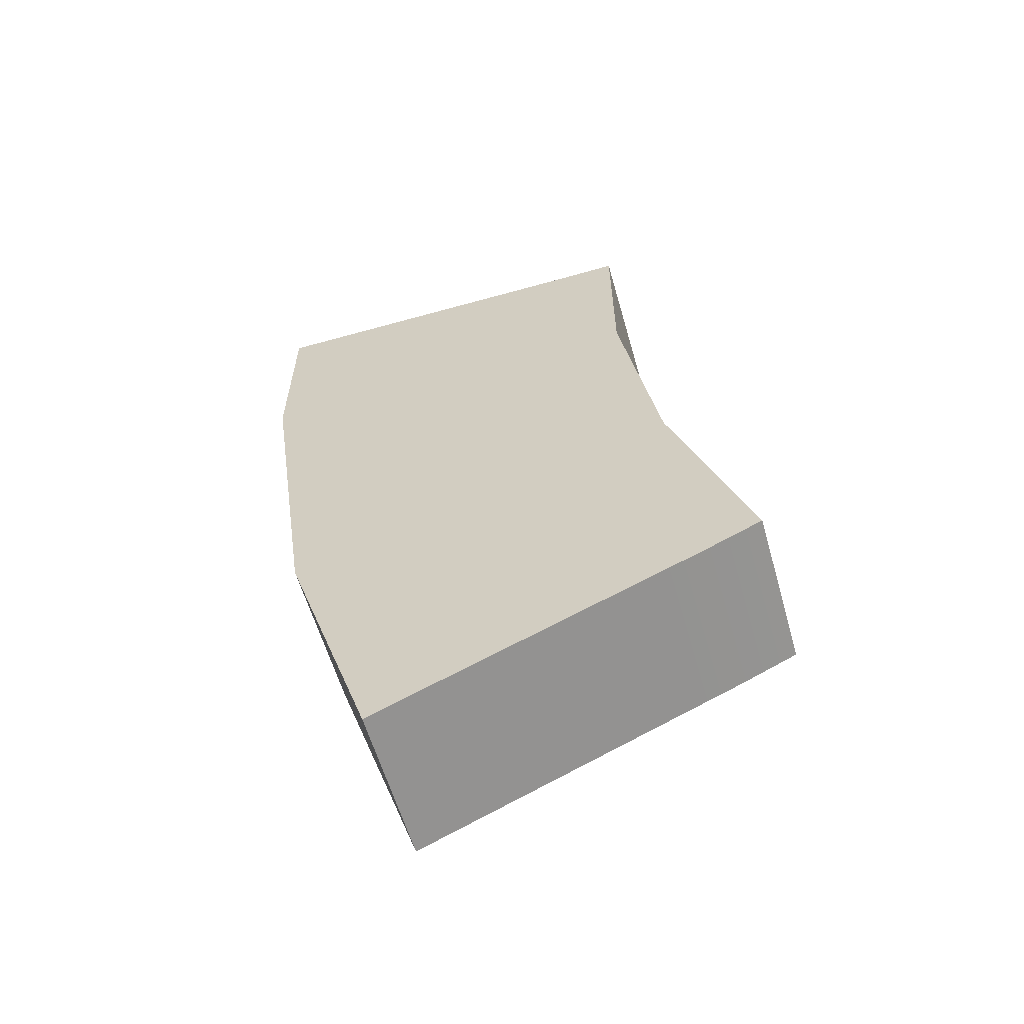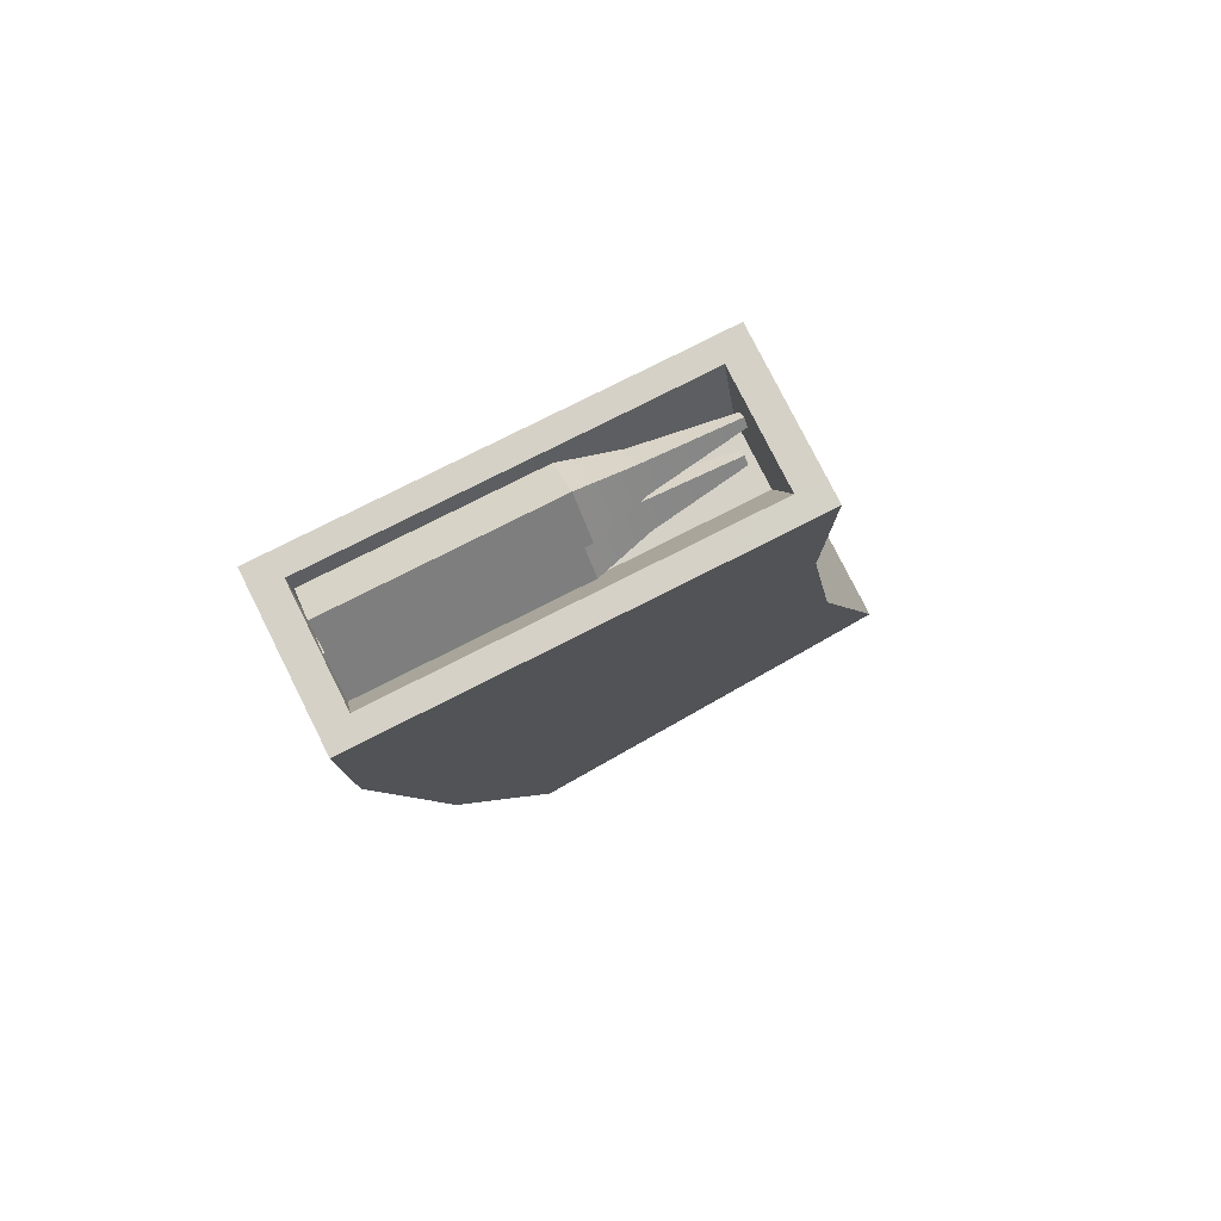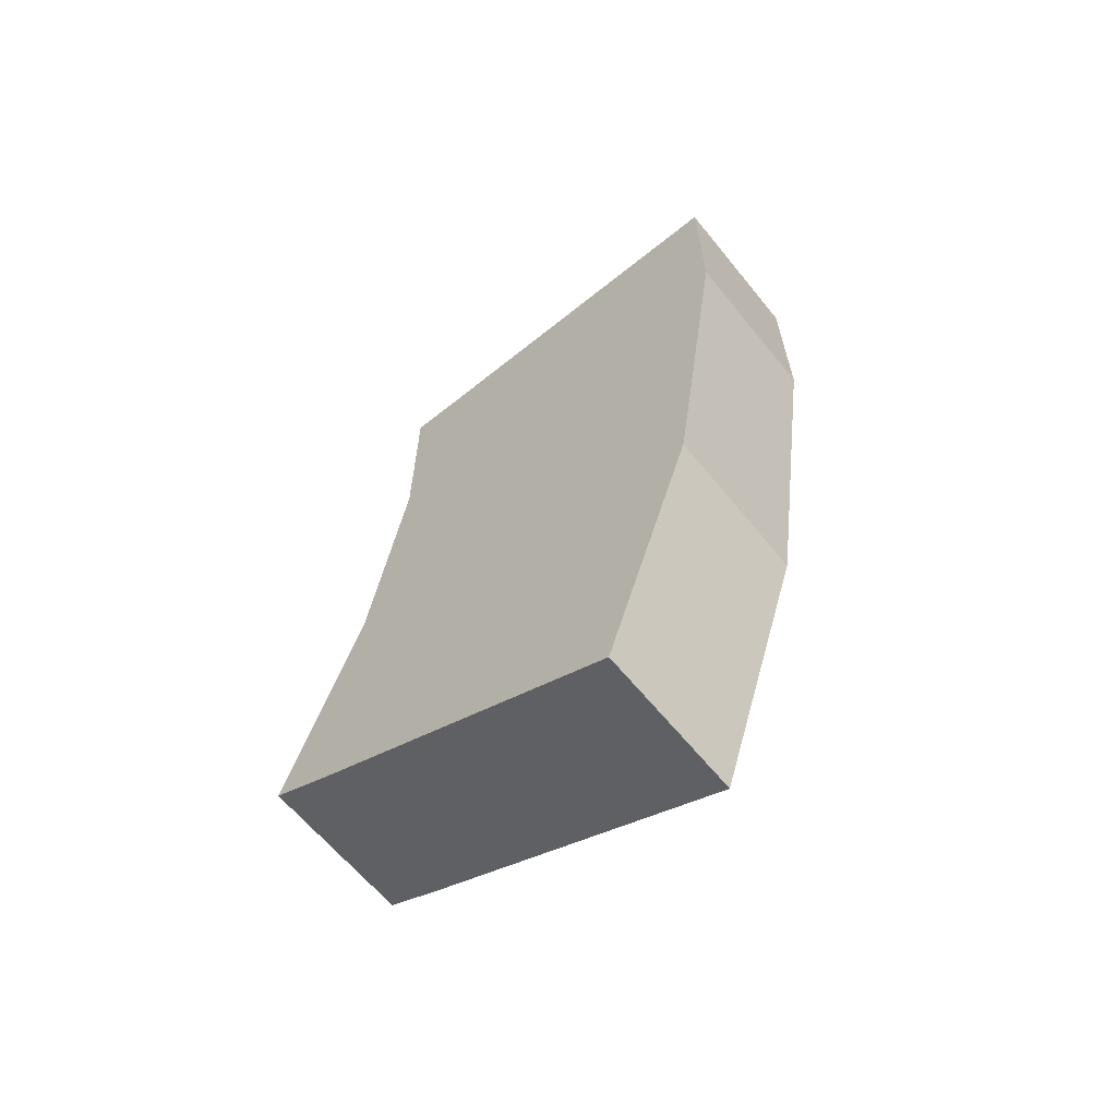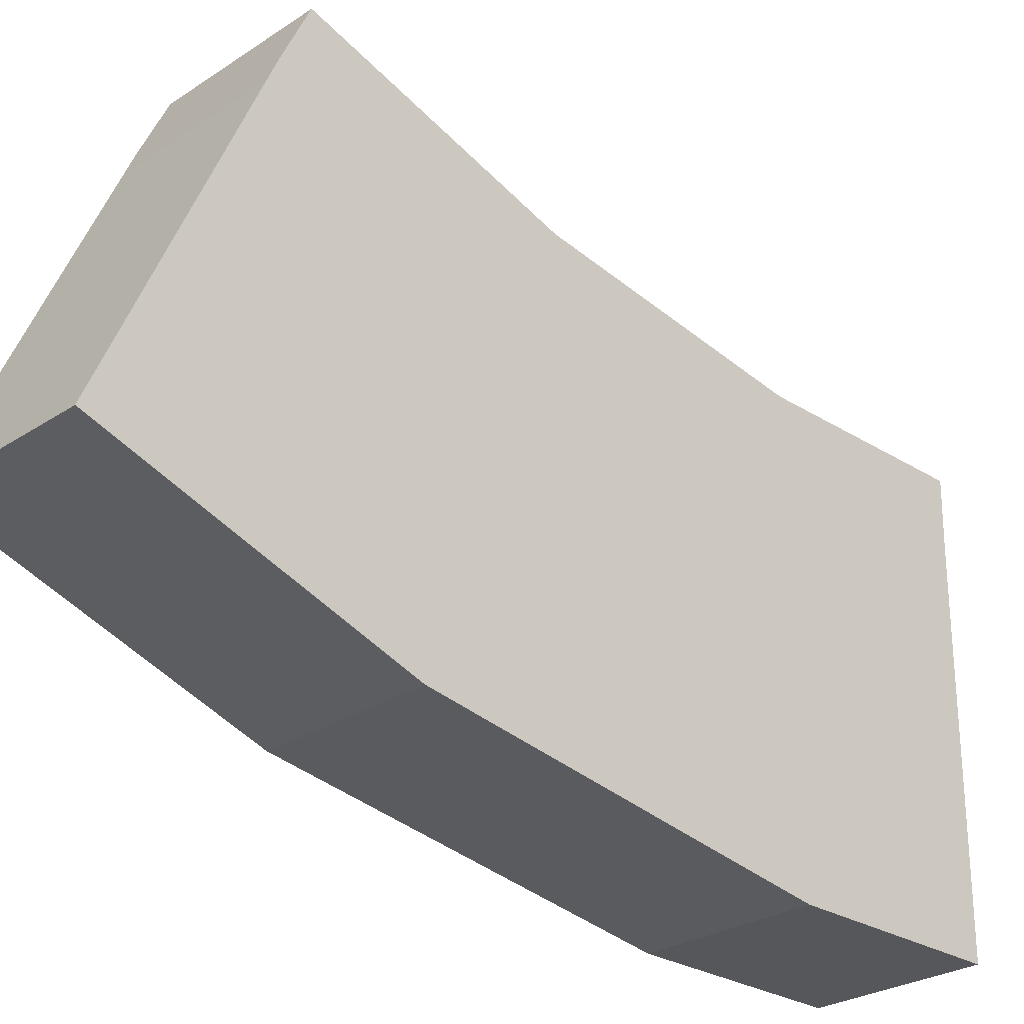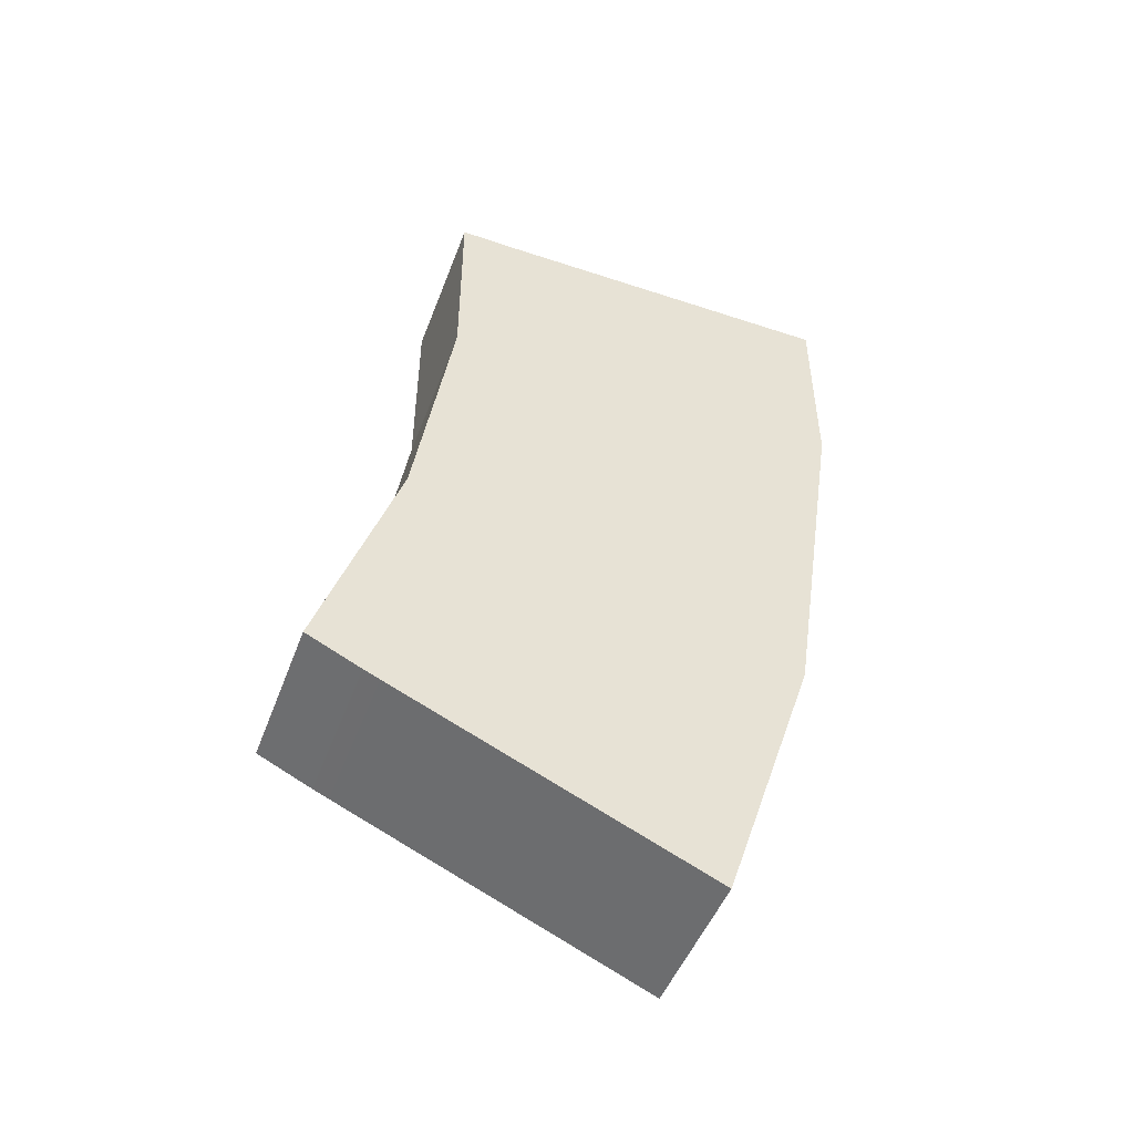
<metadata>
{"format":"obj","ext":"obj","renderer":"f3d","projection":"perspective","resolution":1024,"background":"white","views":[{"elev":-59.8,"azim":-74.0,"up":"+Y"},{"elev":79.0,"azim":-116.7,"up":"+Y"},{"elev":-63.4,"azim":129.1,"up":"+Y"},{"elev":-27.1,"azim":45.6,"up":"+Z"},{"elev":-48.7,"azim":69.7,"up":"+Y"}]}
</metadata>
<code>
g SM_Wep_Rifle_Base_Mag_01
v 0.01783 0.007797 -0.02668
v 0.01261 0.007813 -0.0263
v 0.01783 0.007797 -0.03289
v -0.007118 -0.008375 -0.04401
v 0.007118 -0.008375 -0.04401
v 0.007118 -0.008375 -0.0263
v -0.007118 -0.008375 -0.0263
v 0.007118 -0.008375 -0.006523
v -0.007118 -0.008375 -0.006523
v 0.007118 -0.008375 0.02079
v -0.007118 -0.008375 0.02079
v 0.007118 -0.008161 0.03776
v -0.007118 -0.008161 0.03776
v 0.01783 -0.1863 -0.01609
v -0.01783 -0.1863 -0.01609
v -0.01783 -0.1794 -0.0002535
v 0.01783 -0.1794 -0.0002535
v 0.01783 -0.03795 0.04392
v 0.01783 -0.09441 0.05253
v -0.01783 -0.09441 0.05253
v -0.01783 -0.03795 0.04392
v -0.01783 -0.03707 -0.05017
v -0.01783 -0.1221 -0.03729
v 0.01783 -0.1221 -0.03729
v 0.01783 -0.03707 -0.05017
v 0.01783 -0.1221 -0.03729
v 0.01783 -0.1863 -0.01609
v 0.01783 -0.1794 -0.0002535
v 0.01783 -0.117 -0.02078
v 0.01783 -0.03707 -0.05017
v 0.01783 -0.03707 -0.03289
v 0.01783 0.007797 -0.05017
v 0.01783 0.007797 -0.03289
v 0.01783 -0.09441 0.05253
v 0.01783 -0.1484 0.06994
v -0.01783 -0.1484 0.06994
v -0.01783 -0.09441 0.05253
v -0.01783 -0.117 -0.02078
v -0.01783 -0.1794 -0.0002535
v -0.01783 -0.1863 -0.01609
v -0.01783 -0.1221 -0.03729
v -0.01783 -0.03707 -0.03289
v -0.01783 -0.03707 -0.05017
v -0.01783 0.007797 -0.03289
v -0.01783 0.007797 -0.05017
v -0.01783 -0.1221 -0.03729
v -0.01783 -0.1863 -0.01609
v 0.01783 -0.1863 -0.01609
v 0.01783 -0.1221 -0.03729
v 0.01783 -0.1586 0.04747
v 0.01783 -0.1545 0.05706
v 0.01783 -0.09864 0.03897
v 0.01783 -0.1017 0.02897
v 0.01783 -0.03707 0.01916
v 0.01783 -0.03707 0.02962
v 0.01783 0.007797 0.01916
v 0.01783 0.007797 0.02962
v -0.01783 -0.1586 0.04747
v -0.01783 -0.1545 0.05706
v 0.01783 -0.1545 0.05706
v 0.01783 -0.1586 0.04747
v -0.01783 -0.09864 0.03897
v -0.01783 -0.1545 0.05706
v -0.01783 -0.1586 0.04747
v -0.01783 -0.1017 0.02897
v -0.01783 -0.03707 0.02962
v -0.01783 -0.03707 0.01916
v -0.01783 0.007797 0.01916
v -0.01783 0.007797 0.02962
v 0.01783 -0.1545 0.05706
v 0.01783 -0.1484 0.06994
v 0.01783 -0.09441 0.05253
v 0.01783 -0.09864 0.03897
v 0.01783 -0.03795 0.04392
v 0.01783 -0.03707 0.02962
v 0.01783 0.007797 0.02962
v 0.01783 0.008043 0.04392
v -0.01783 -0.1545 0.05706
v -0.01783 -0.1484 0.06994
v 0.01783 -0.1484 0.06994
v 0.01783 -0.1545 0.05706
v -0.01783 -0.09441 0.05253
v -0.01783 -0.1484 0.06994
v -0.01783 -0.1545 0.05706
v -0.01783 -0.09864 0.03897
v -0.01783 -0.03707 0.02962
v -0.01783 -0.03795 0.04392
v -0.01783 0.007797 0.02962
v -0.01783 0.008043 0.04392
v 0.01783 -0.168 0.02605
v 0.01783 -0.1586 0.04747
v 0.01783 -0.1017 0.02897
v 0.01783 -0.1086 0.006642
v 0.01783 -0.03707 -0.004204
v 0.01783 -0.03707 0.01916
v 0.01783 0.007797 -0.004204
v 0.01783 0.007797 0.01916
v -0.01783 -0.168 0.02605
v -0.01783 -0.1586 0.04747
v 0.01783 -0.1586 0.04747
v 0.01783 -0.168 0.02605
v -0.01783 -0.1017 0.02897
v -0.01783 -0.1586 0.04747
v -0.01783 -0.168 0.02605
v -0.01783 -0.1086 0.006642
v -0.01783 -0.03707 0.01916
v -0.01783 -0.03707 -0.004204
v -0.01783 0.007797 -0.004204
v -0.01783 0.007797 0.01916
v 0.01783 -0.1702 0.02086
v 0.01783 -0.168 0.02605
v 0.01783 -0.1086 0.006642
v 0.01783 -0.1102 0.001231
v 0.01783 -0.03707 -0.009866
v 0.01783 -0.03707 -0.004204
v 0.01783 0.007797 -0.009866
v 0.01783 0.007797 -0.004204
v -0.01783 -0.1702 0.02086
v -0.01783 -0.168 0.02605
v 0.01783 -0.168 0.02605
v 0.01783 -0.1702 0.02086
v -0.01783 -0.1086 0.006642
v -0.01783 -0.168 0.02605
v -0.01783 -0.1702 0.02086
v -0.01783 -0.1102 0.001231
v -0.01783 -0.03707 -0.004204
v -0.01783 -0.03707 -0.009866
v -0.01783 0.007797 -0.009866
v -0.01783 0.007797 -0.004204
v 0.01783 -0.1769 0.005439
v 0.01783 -0.1702 0.02086
v 0.01783 -0.1102 0.001231
v 0.01783 -0.1152 -0.01484
v 0.01783 -0.03707 -0.02668
v 0.01783 -0.03707 -0.009866
v 0.01783 0.007797 -0.02668
v 0.01783 0.007797 -0.009866
v -0.01783 -0.1769 0.005439
v -0.01783 -0.1702 0.02086
v 0.01783 -0.1702 0.02086
v 0.01783 -0.1769 0.005439
v -0.01783 -0.1102 0.001231
v -0.01783 -0.1702 0.02086
v -0.01783 -0.1769 0.005439
v -0.01783 -0.1152 -0.01484
v -0.01783 -0.03707 -0.009866
v -0.01783 -0.03707 -0.02668
v -0.01783 0.007797 -0.02668
v -0.01783 0.007797 -0.009866
v 0.01783 -0.1794 -0.0002535
v 0.01783 -0.1769 0.005439
v 0.01783 -0.1152 -0.01484
v 0.01783 -0.117 -0.02078
v 0.01783 -0.03707 -0.02668
v 0.01783 -0.03707 -0.03289
v 0.01783 0.007797 -0.03289
v 0.01783 0.007797 -0.02668
v -0.01783 -0.1794 -0.0002535
v -0.01783 -0.1769 0.005439
v 0.01783 -0.1769 0.005439
v 0.01783 -0.1794 -0.0002535
v -0.01783 -0.1152 -0.01484
v -0.01783 -0.1769 0.005439
v -0.01783 -0.1794 -0.0002535
v -0.01783 -0.117 -0.02078
v -0.01783 -0.03707 -0.03289
v -0.01783 -0.03707 -0.02668
v -0.01783 0.007797 -0.03289
v -0.01783 0.007797 -0.02668
v 0.01783 -0.03707 -0.05017
v 0.01783 0.007797 -0.05017
v -0.01783 0.007797 -0.05017
v -0.01783 -0.03707 -0.05017
v -0.01783 -0.03795 0.04392
v -0.01783 0.008043 0.04392
v 0.01783 0.008043 0.04392
v 0.01783 -0.03795 0.04392
v 0.01783 0.007797 -0.009866
v 0.01261 0.007813 -0.0263
v 0.01783 0.007797 -0.02668
v 0.01261 0.007813 -0.006523
v 0.01783 0.007797 -0.004204
v 0.01783 0.007797 0.01916
v 0.01261 0.007813 0.02079
v 0.01783 0.007797 0.02962
v 0.01783 0.008043 0.04392
v 0.01261 0.008027 0.03776
v -0.01783 0.008043 0.04392
v -0.01261 0.008027 0.03776
v -0.01783 0.007797 0.02962
v -0.01261 0.007813 0.02079
v -0.01783 0.007797 0.01916
v -0.01783 0.007797 -0.004204
v -0.01261 0.007813 -0.006523
v -0.01783 0.007797 -0.009866
v -0.01783 0.007797 -0.02668
v -0.01261 0.007813 -0.0263
v -0.01783 0.007797 -0.03289
v -0.01783 0.007797 -0.05017
v -0.01261 0.007813 -0.04401
v 0.01783 0.007797 -0.05017
v 0.01261 0.007813 -0.04401
v 0.01783 0.007797 -0.03289
v -0.01261 0.007813 -0.04401
v -0.007118 -0.008375 -0.04401
v -0.007118 -0.008375 -0.0263
v -0.01261 0.007813 -0.0263
v -0.007118 -0.008375 -0.006523
v -0.01261 0.007813 -0.006523
v -0.007118 -0.008375 0.02079
v -0.01261 0.007813 0.02079
v -0.007118 -0.008161 0.03776
v -0.01261 0.008027 0.03776
v 0.01261 0.007813 -0.0263
v 0.007118 -0.008375 -0.04401
v 0.01261 0.007813 -0.04401
v 0.007118 -0.008375 -0.0263
v 0.01261 0.007813 -0.006523
v 0.007118 -0.008375 -0.006523
v 0.01261 0.007813 0.02079
v 0.007118 -0.008375 0.02079
v 0.01261 0.008027 0.03776
v 0.007118 -0.008161 0.03776
v 0.01261 0.007813 -0.04401
v 0.007118 -0.008375 -0.04401
v -0.007118 -0.008375 -0.04401
v -0.01261 0.007813 -0.04401
v -0.01261 0.008027 0.03776
v -0.007118 -0.008161 0.03776
v 0.007118 -0.008161 0.03776
v 0.01261 0.008027 0.03776
v -0.008329 -0.004858 -0.04476
v -0.0005907 0.00288 -0.04476
v -0.0005907 0.00288 0.003244
v -0.008329 -0.004858 0.003244
v -0.0005907 0.00288 -0.04476
v 0.007148 -0.004858 -0.04476
v 0.007148 -0.004858 0.003244
v -0.0005907 0.00288 0.003244
v 0.007148 -0.004858 -0.04476
v -0.0005907 -0.0126 -0.04476
v -0.0005907 -0.0126 0.003244
v 0.007148 -0.004858 0.003244
v -0.0005907 -0.0126 -0.04476
v -0.008329 -0.004858 -0.04476
v -0.008329 -0.004858 0.003244
v -0.0005907 -0.0126 0.003244
v -0.002086 -0.004858 0.03547
v -0.0005907 -0.003363 0.03547
v 0.0009049 -0.004858 0.03547
v -0.0005907 -0.006354 0.03547
v -0.0005907 -0.0126 -0.04476
v 0.007148 -0.004858 -0.04476
v -0.0005907 0.00288 -0.04476
v -0.008329 -0.004858 -0.04476
v -0.008329 -0.004858 0.003244
v -0.00504 -0.004858 0.01528
v -0.0005907 -0.009307 0.01528
v -0.0005907 -0.0126 0.003244
v -0.0005907 -0.0126 0.003244
v -0.0005907 -0.009307 0.01528
v 0.003859 -0.004858 0.01528
v 0.007148 -0.004858 0.003244
v 0.007148 -0.004858 0.003244
v 0.003859 -0.004858 0.01528
v -0.0005907 -0.0004089 0.01528
v -0.0005907 0.00288 0.003244
v -0.0005907 0.00288 0.003244
v -0.0005907 -0.0004089 0.01528
v -0.00504 -0.004858 0.01528
v -0.008329 -0.004858 0.003244
v -0.00504 -0.004858 0.01528
v -0.002086 -0.004858 0.03547
v -0.0005907 -0.006354 0.03547
v -0.0005907 -0.009307 0.01528
v -0.0005907 -0.009307 0.01528
v -0.0005907 -0.006354 0.03547
v 0.0009049 -0.004858 0.03547
v 0.003859 -0.004858 0.01528
v 0.003859 -0.004858 0.01528
v 0.0009049 -0.004858 0.03547
v -0.0005907 -0.003363 0.03547
v -0.0005907 -0.0004089 0.01528
v -0.0005907 -0.0004089 0.01528
v -0.0005907 -0.003363 0.03547
v -0.002086 -0.004858 0.03547
v -0.00504 -0.004858 0.01528
v -0.004373 0.00456 -0.04348
v 0.003366 0.0123 -0.04348
v 0.003366 0.0123 0.004526
v -0.004373 0.00456 0.004526
v 0.003366 0.0123 -0.04348
v 0.0111 0.00456 -0.04348
v 0.0111 0.00456 0.004526
v 0.003366 0.0123 0.004526
v 0.0111 0.00456 -0.04348
v 0.003366 -0.003179 -0.04348
v 0.003366 -0.003179 0.004526
v 0.0111 0.00456 0.004526
v 0.003366 -0.003179 -0.04348
v -0.004373 0.00456 -0.04348
v -0.004373 0.00456 0.004526
v 0.003366 -0.003179 0.004526
v 0.00187 0.00456 0.03676
v 0.003366 0.006056 0.03676
v 0.004862 0.00456 0.03676
v 0.003366 0.003064 0.03676
v 0.003366 -0.003179 -0.04348
v 0.0111 0.00456 -0.04348
v 0.003366 0.0123 -0.04348
v -0.004373 0.00456 -0.04348
v -0.004373 0.00456 0.004526
v -0.001083 0.00456 0.01656
v 0.003366 0.0001105 0.01656
v 0.003366 -0.003179 0.004526
v 0.003366 -0.003179 0.004526
v 0.003366 0.0001105 0.01656
v 0.007815 0.00456 0.01656
v 0.0111 0.00456 0.004526
v 0.0111 0.00456 0.004526
v 0.007815 0.00456 0.01656
v 0.003366 0.009009 0.01656
v 0.003366 0.0123 0.004526
v 0.003366 0.0123 0.004526
v 0.003366 0.009009 0.01656
v -0.001083 0.00456 0.01656
v -0.004373 0.00456 0.004526
v -0.001083 0.00456 0.01656
v 0.00187 0.00456 0.03676
v 0.003366 0.003064 0.03676
v 0.003366 0.0001105 0.01656
v 0.003366 0.0001105 0.01656
v 0.003366 0.003064 0.03676
v 0.004862 0.00456 0.03676
v 0.007815 0.00456 0.01656
v 0.007815 0.00456 0.01656
v 0.004862 0.00456 0.03676
v 0.003366 0.006056 0.03676
v 0.003366 0.009009 0.01656
v 0.003366 0.009009 0.01656
v 0.003366 0.006056 0.03676
v 0.00187 0.00456 0.03676
v -0.001083 0.00456 0.01656
g SM_Wep_Rifle_Base_Mag_01_0
f 3 2 1
f 6 5 4
f 7 6 4
f 8 6 7
f 9 8 7
f 10 8 9
f 11 10 9
f 12 10 11
f 13 12 11
f 16 15 14
f 17 16 14
f 20 19 18
f 21 20 18
f 24 23 22
f 25 24 22
f 28 27 26
f 29 28 26
f 29 26 30
f 31 29 30
f 31 30 32
f 33 31 32
f 36 35 34
f 37 36 34
f 40 39 38
f 41 40 38
f 41 38 42
f 43 41 42
f 42 44 43
f 44 45 43
f 48 47 46
f 49 48 46
f 52 51 50
f 53 52 50
f 52 53 54
f 55 52 54
f 54 56 55
f 56 57 55
f 60 59 58
f 61 60 58
f 64 63 62
f 65 64 62
f 62 66 65
f 66 67 65
f 67 66 68
f 66 69 68
f 72 71 70
f 73 72 70
f 74 72 73
f 75 74 73
f 75 76 74
f 76 77 74
f 80 79 78
f 81 80 78
f 84 83 82
f 85 84 82
f 85 82 86
f 82 87 86
f 86 87 88
f 87 89 88
f 92 91 90
f 93 92 90
f 92 93 94
f 95 92 94
f 94 96 95
f 96 97 95
f 100 99 98
f 101 100 98
f 104 103 102
f 105 104 102
f 102 106 105
f 106 107 105
f 107 106 108
f 106 109 108
f 112 111 110
f 113 112 110
f 112 113 114
f 115 112 114
f 114 116 115
f 116 117 115
f 120 119 118
f 121 120 118
f 124 123 122
f 125 124 122
f 122 126 125
f 126 127 125
f 127 126 128
f 126 129 128
f 132 131 130
f 133 132 130
f 132 133 134
f 135 132 134
f 134 136 135
f 136 137 135
f 140 139 138
f 141 140 138
f 144 143 142
f 145 144 142
f 142 146 145
f 146 147 145
f 147 146 148
f 146 149 148
f 152 151 150
f 153 152 150
f 154 152 153
f 155 154 153
f 155 156 154
f 156 157 154
f 160 159 158
f 161 160 158
f 164 163 162
f 165 164 162
f 165 162 166
f 162 167 166
f 166 167 168
f 167 169 168
f 172 171 170
f 173 172 170
f 176 175 174
f 177 176 174
f 180 179 178
f 179 181 178
f 178 181 182
f 182 181 183
f 181 184 183
f 183 184 185
f 185 184 186
f 184 187 186
f 186 187 188
f 187 189 188
f 188 189 190
f 189 191 190
f 190 191 192
f 192 191 193
f 191 194 193
f 193 194 195
f 195 194 196
f 194 197 196
f 196 197 198
f 198 197 199
f 197 200 199
f 199 200 201
f 200 202 201
f 201 202 203
f 202 179 203
f 206 205 204
f 207 206 204
f 208 206 207
f 209 208 207
f 210 208 209
f 211 210 209
f 212 210 211
f 213 212 211
f 216 215 214
f 215 217 214
f 214 217 218
f 217 219 218
f 218 219 220
f 219 221 220
f 220 221 222
f 221 223 222
f 226 225 224
f 227 226 224
f 230 229 228
f 231 230 228
f 234 233 232
f 235 234 232
f 238 237 236
f 239 238 236
f 242 241 240
f 243 242 240
f 246 245 244
f 247 246 244
f 250 249 248
f 251 250 248
f 254 253 252
f 255 254 252
f 258 257 256
f 259 258 256
f 262 261 260
f 263 262 260
f 266 265 264
f 267 266 264
f 270 269 268
f 271 270 268
f 274 273 272
f 275 274 272
f 278 277 276
f 279 278 276
f 282 281 280
f 283 282 280
f 286 285 284
f 287 286 284
f 290 289 288
f 291 290 288
f 294 293 292
f 295 294 292
f 298 297 296
f 299 298 296
f 302 301 300
f 303 302 300
f 306 305 304
f 307 306 304
f 310 309 308
f 311 310 308
f 314 313 312
f 315 314 312
f 318 317 316
f 319 318 316
f 322 321 320
f 323 322 320
f 326 325 324
f 327 326 324
f 330 329 328
f 331 330 328
f 334 333 332
f 335 334 332
f 338 337 336
f 339 338 336
f 342 341 340
f 343 342 340

</code>
